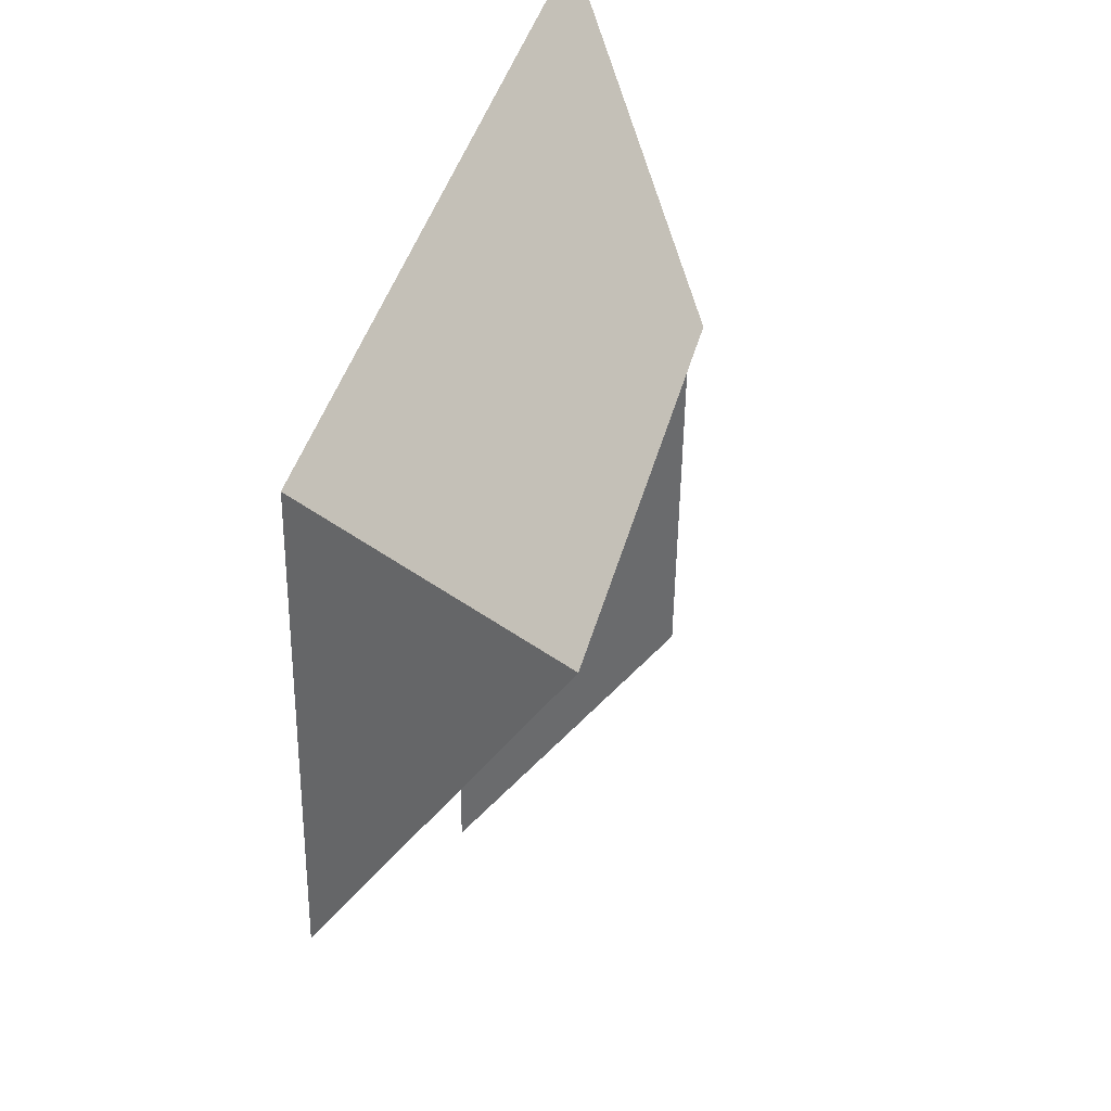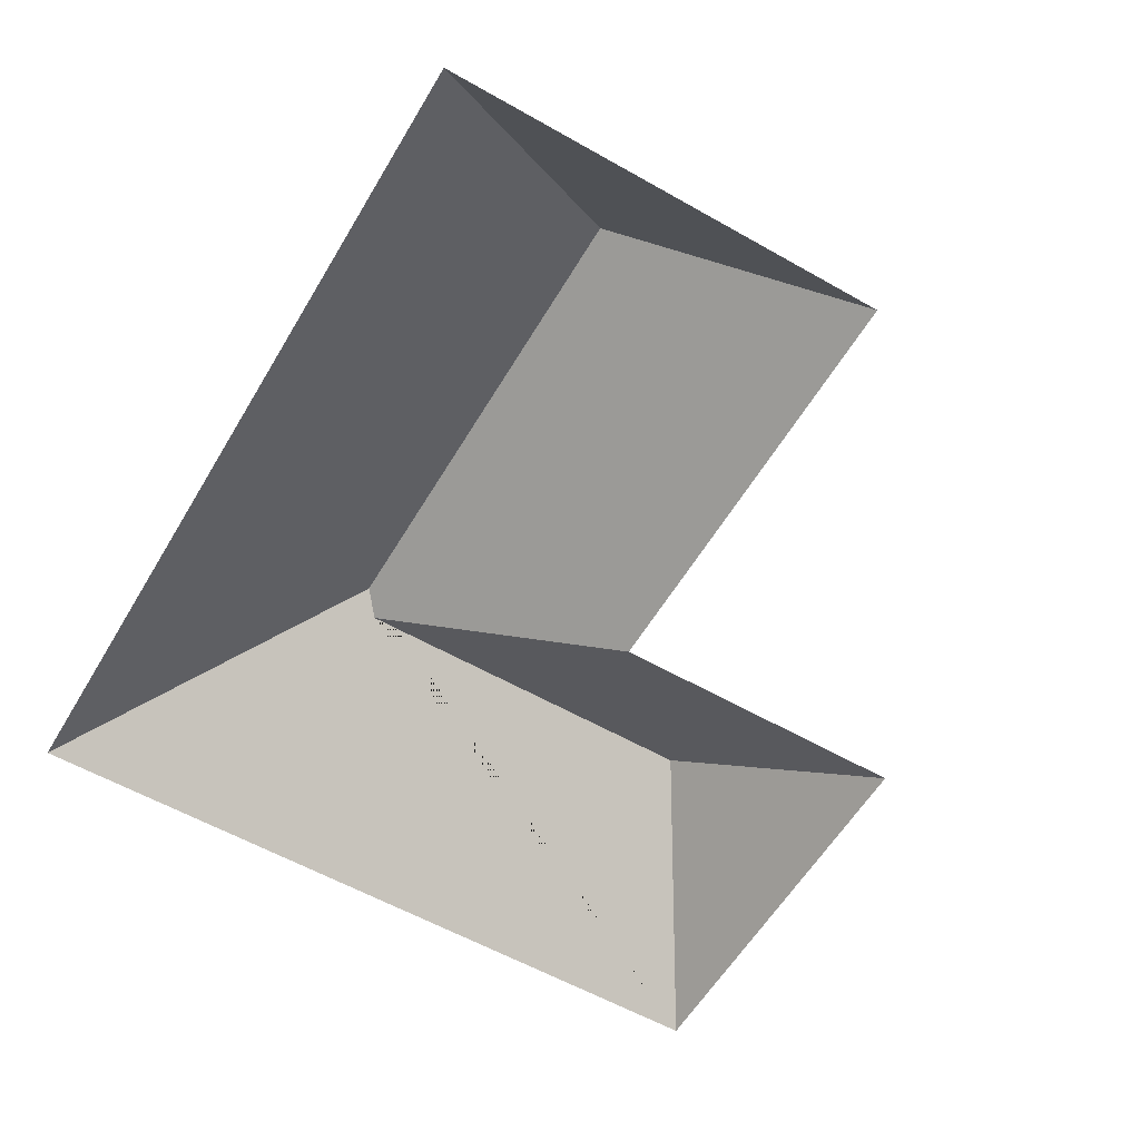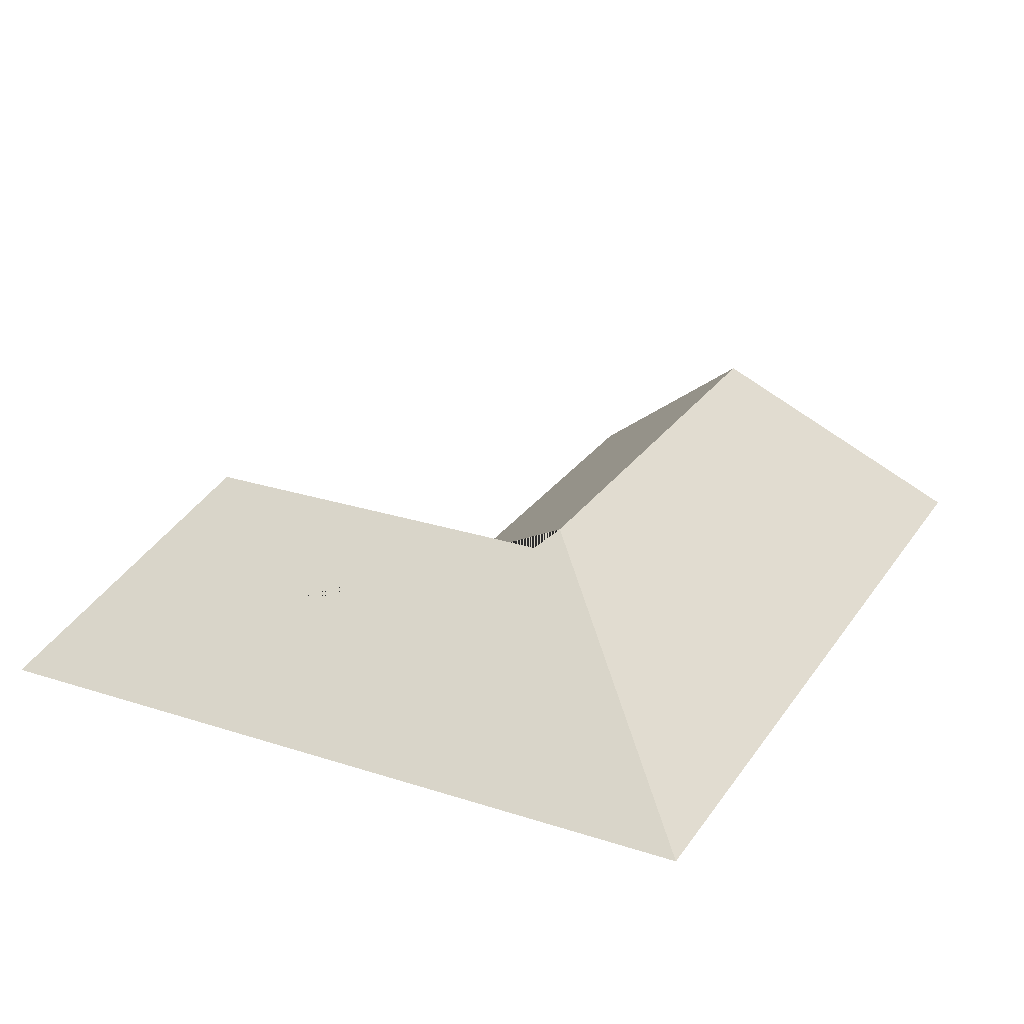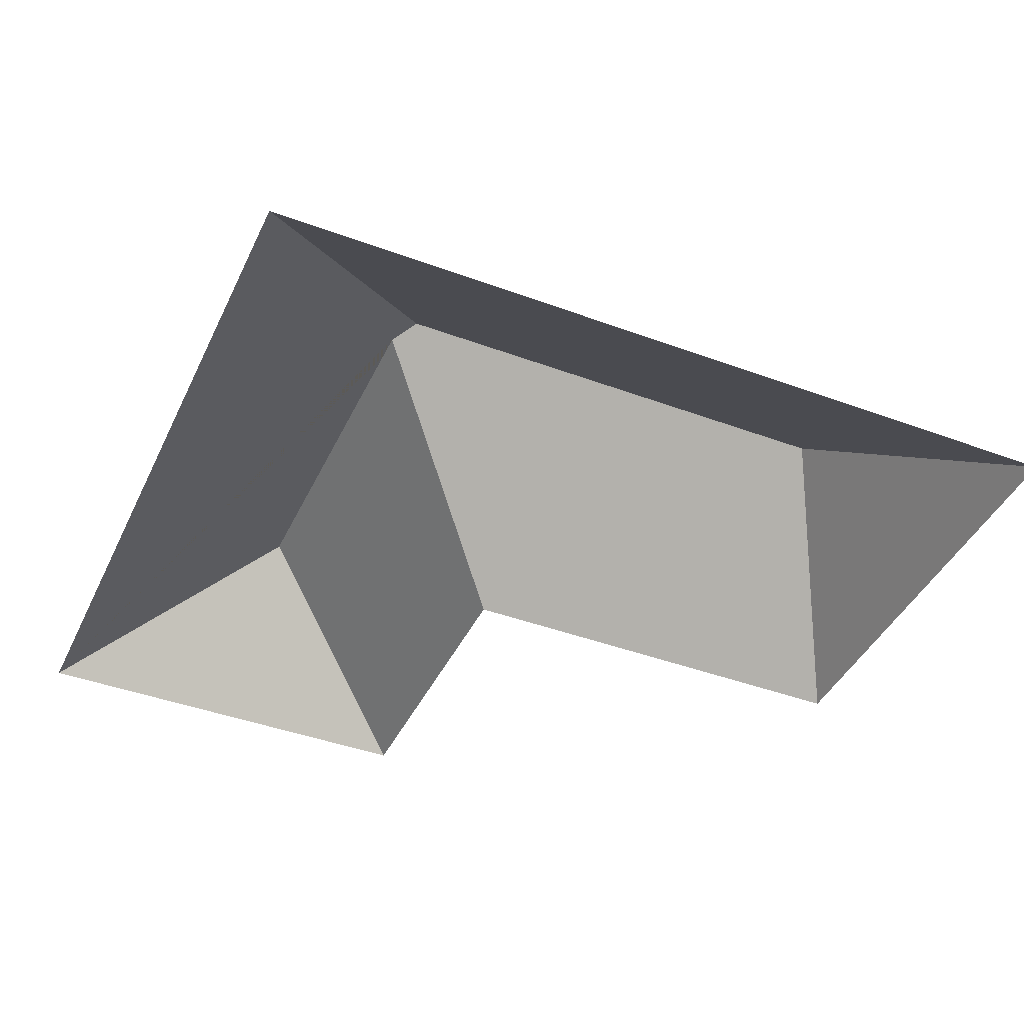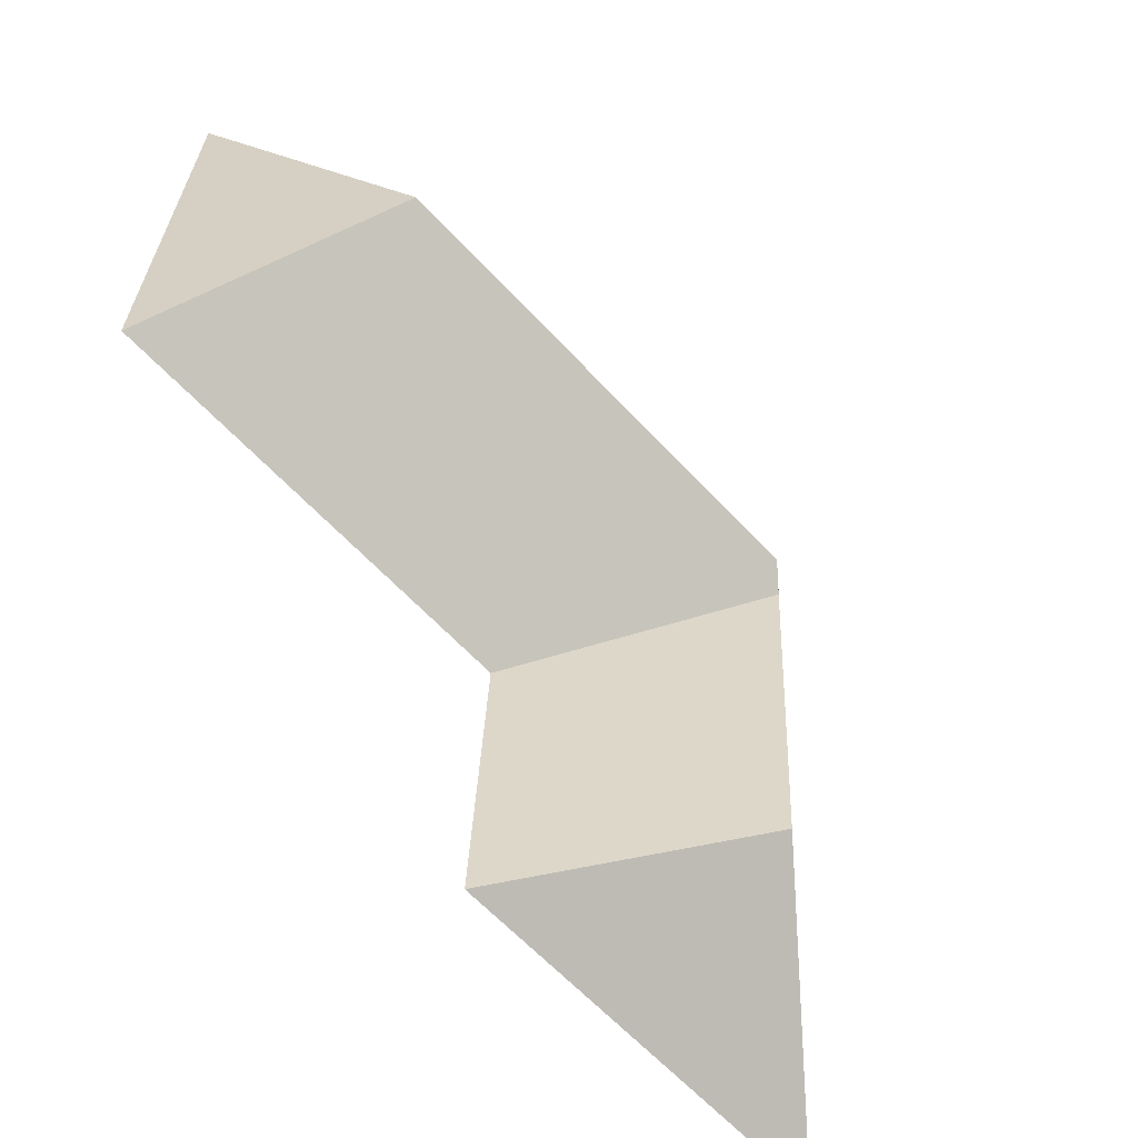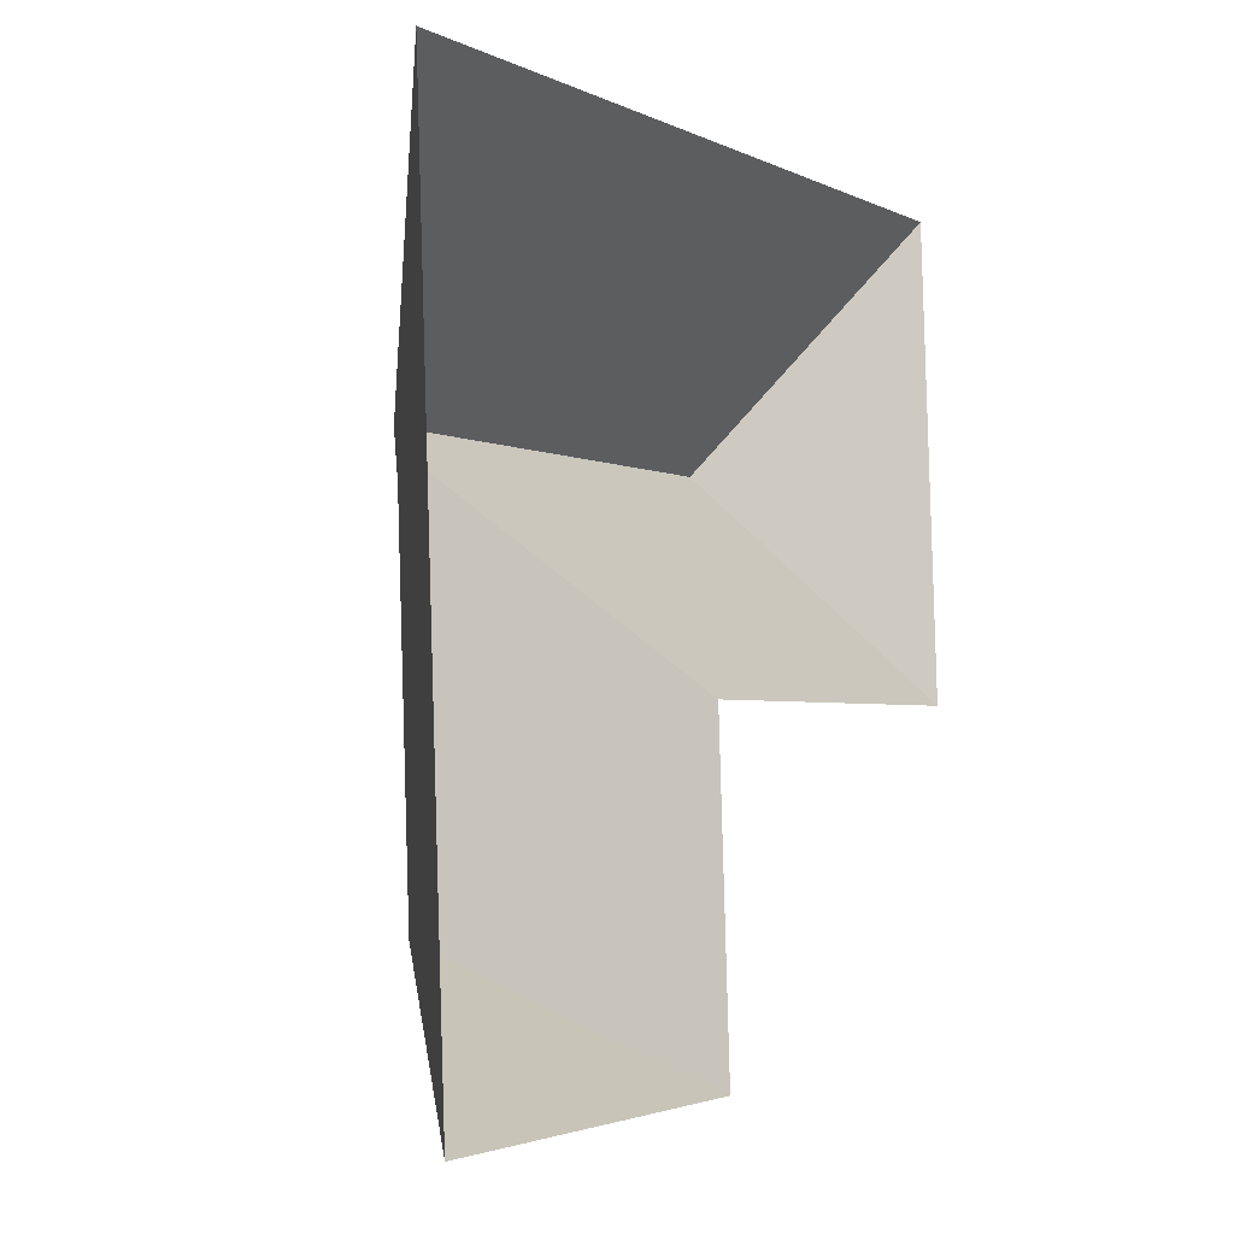
<metadata>
{"format":"obj","ext":"obj","renderer":"f3d","projection":"perspective","resolution":1024,"background":"white","views":[{"elev":42.6,"azim":104.0,"up":"+Z"},{"elev":-58.1,"azim":56.2,"up":"+Y"},{"elev":26.3,"azim":-66.4,"up":"+Y"},{"elev":-42.2,"azim":-27.3,"up":"+Y"},{"elev":-57.7,"azim":132.7,"up":"+Z"},{"elev":-6.3,"azim":-60.3,"up":"+Z"}]}
</metadata>
<code>
o CG10_500_041065_0035_roof
v 33.09 75 -322.7
v 16.19 75 -33.98
v 111.2 138.7 -267.7
v 103 138.7 -125.3
v 110.4 144.9 -117.6
v 188.5 75 -313.7
v 181.8 75 -195.8
v 294.5 145 -107
v 347.1 75 -186.4
v 337.3 75 -15.28
v 33.09 0 -322.7
v 16.19 0 -33.98
v 337.3 0 -15.28
v 347.1 0 -186.4
v 181.8 0 -195.8
v 188.5 0 -313.7
f 10 9 8
f 2 10 8 5
f 5 4 7 9 8
f 4 3 6 7
f 3 6 1
f 1 2 5 4 3

</code>
